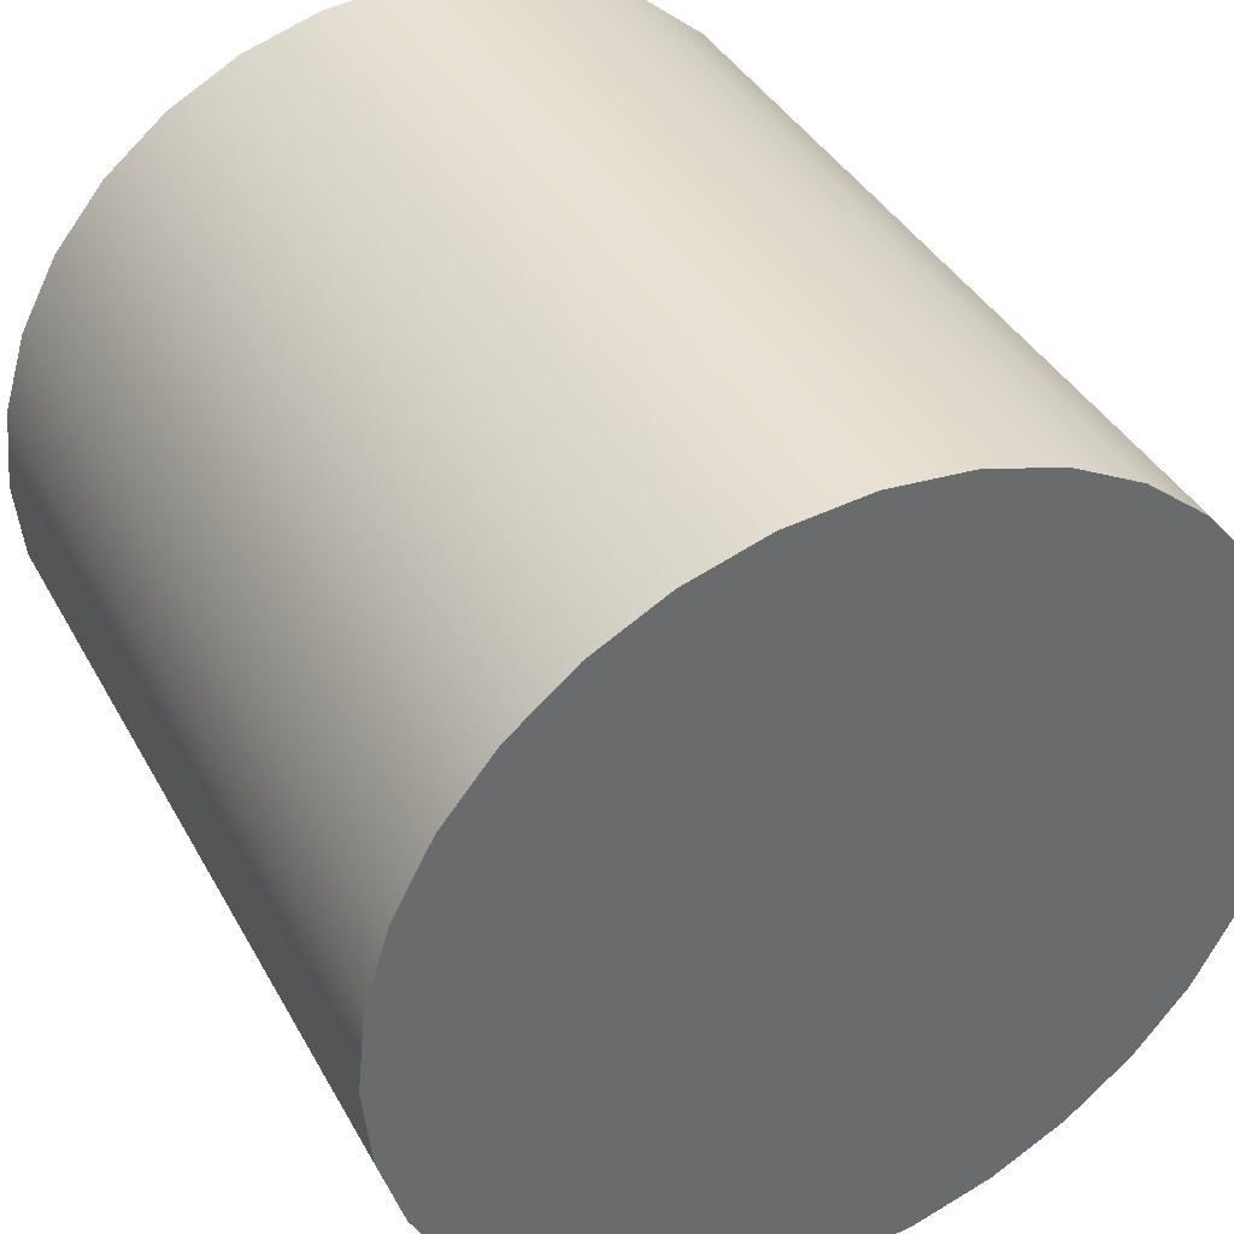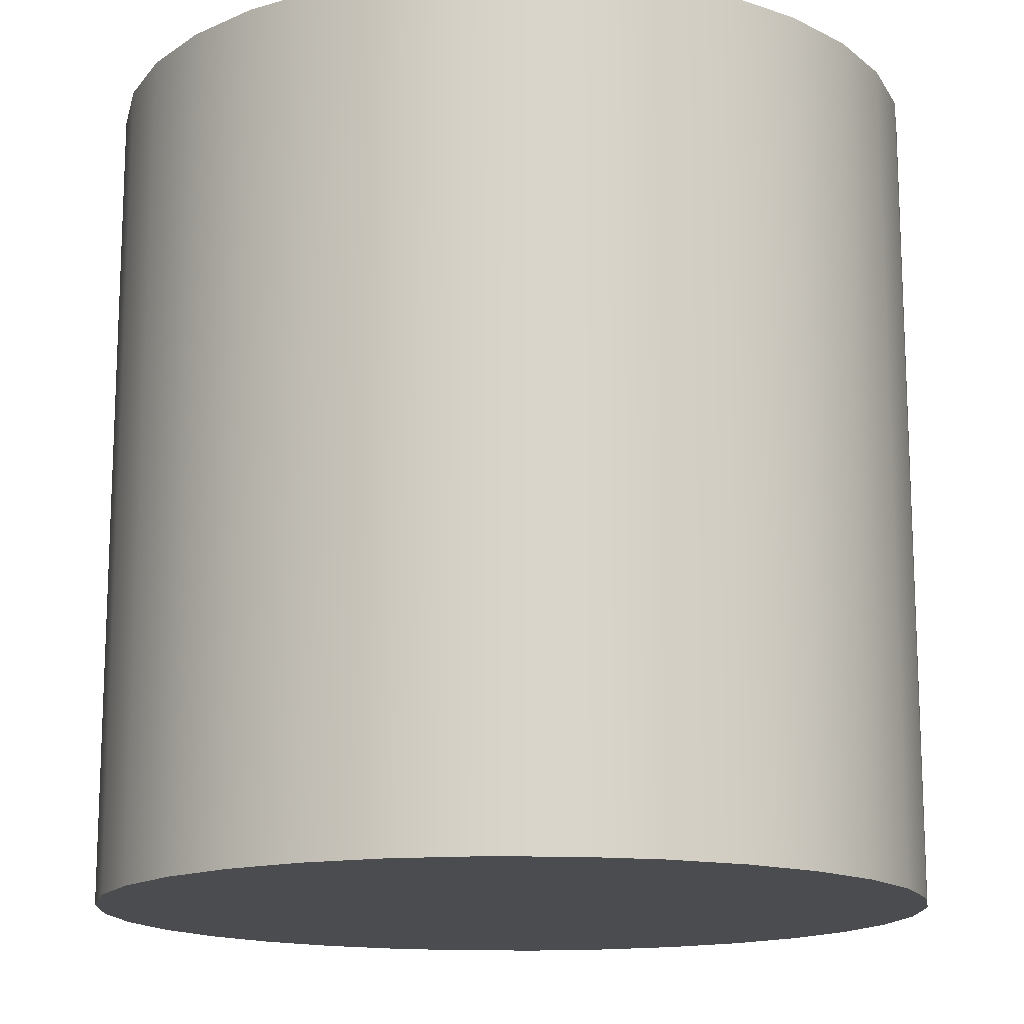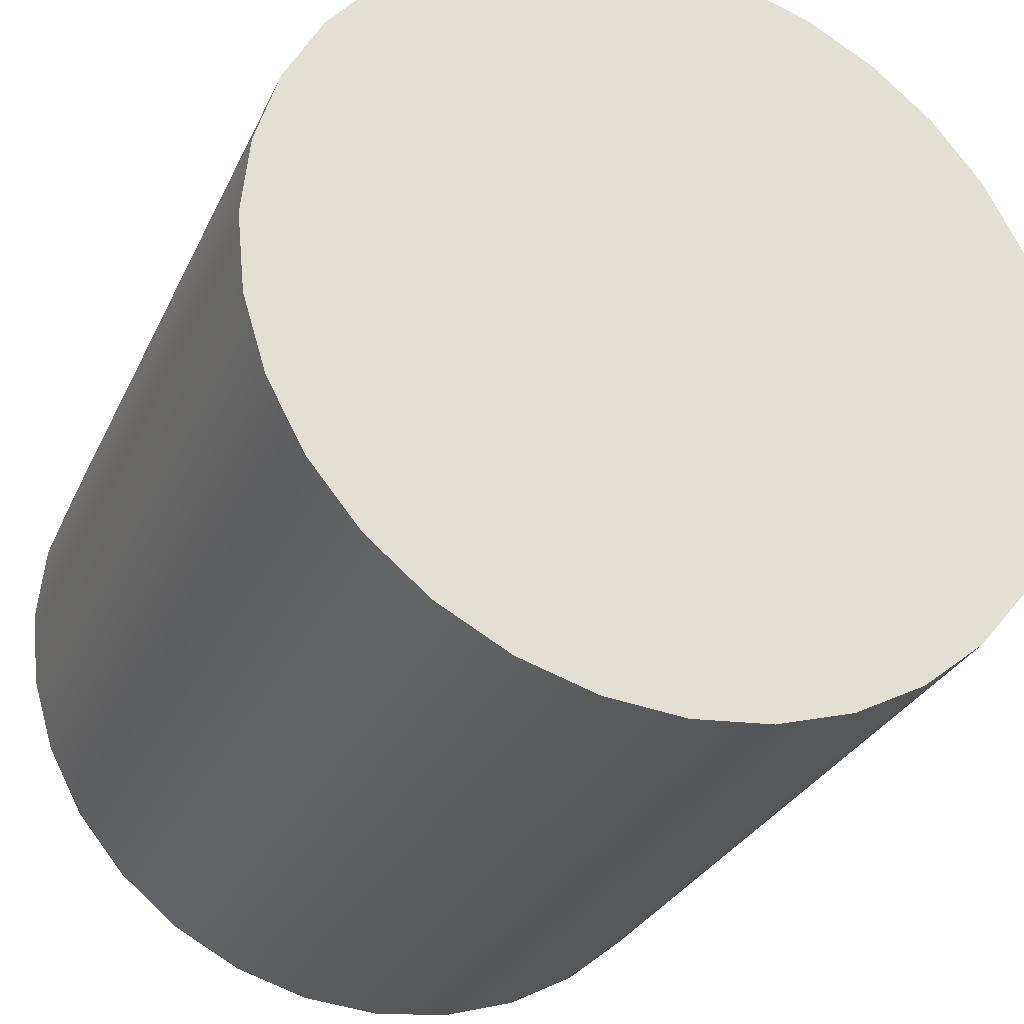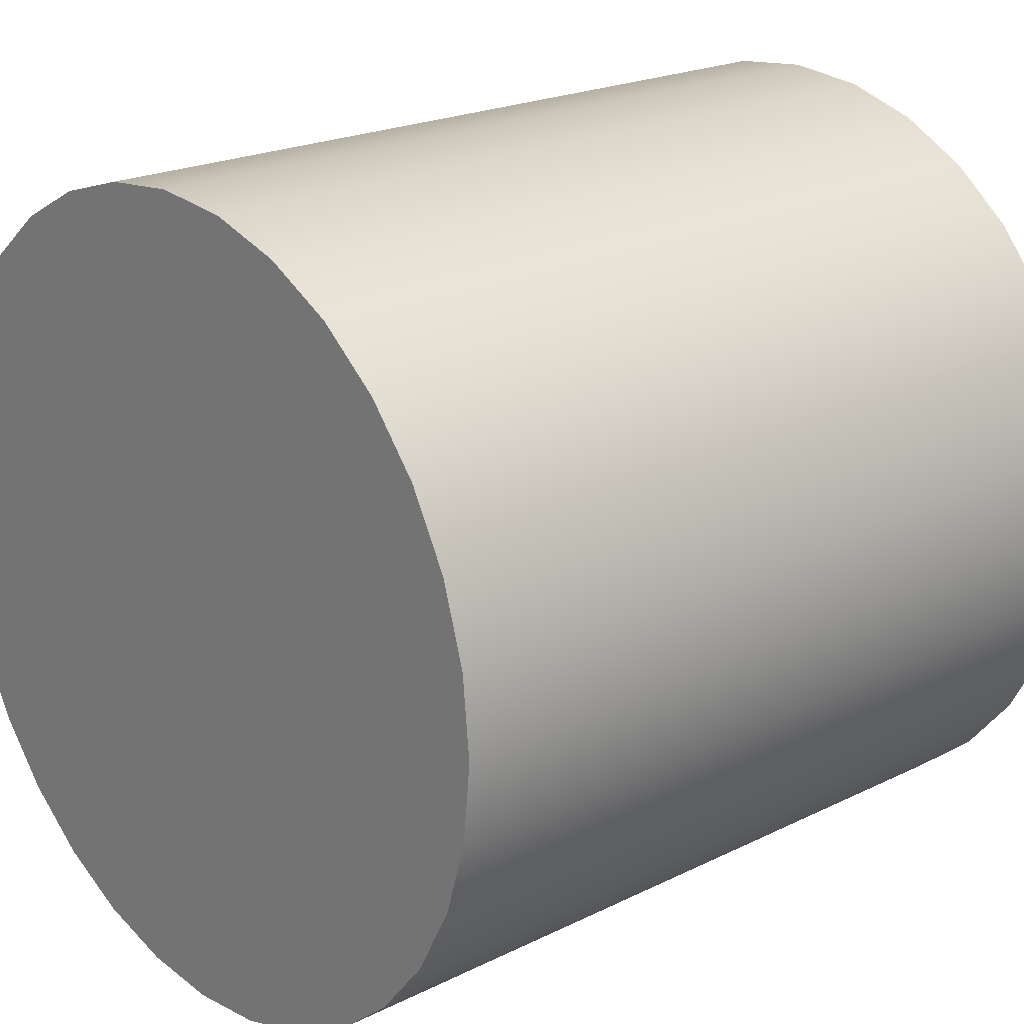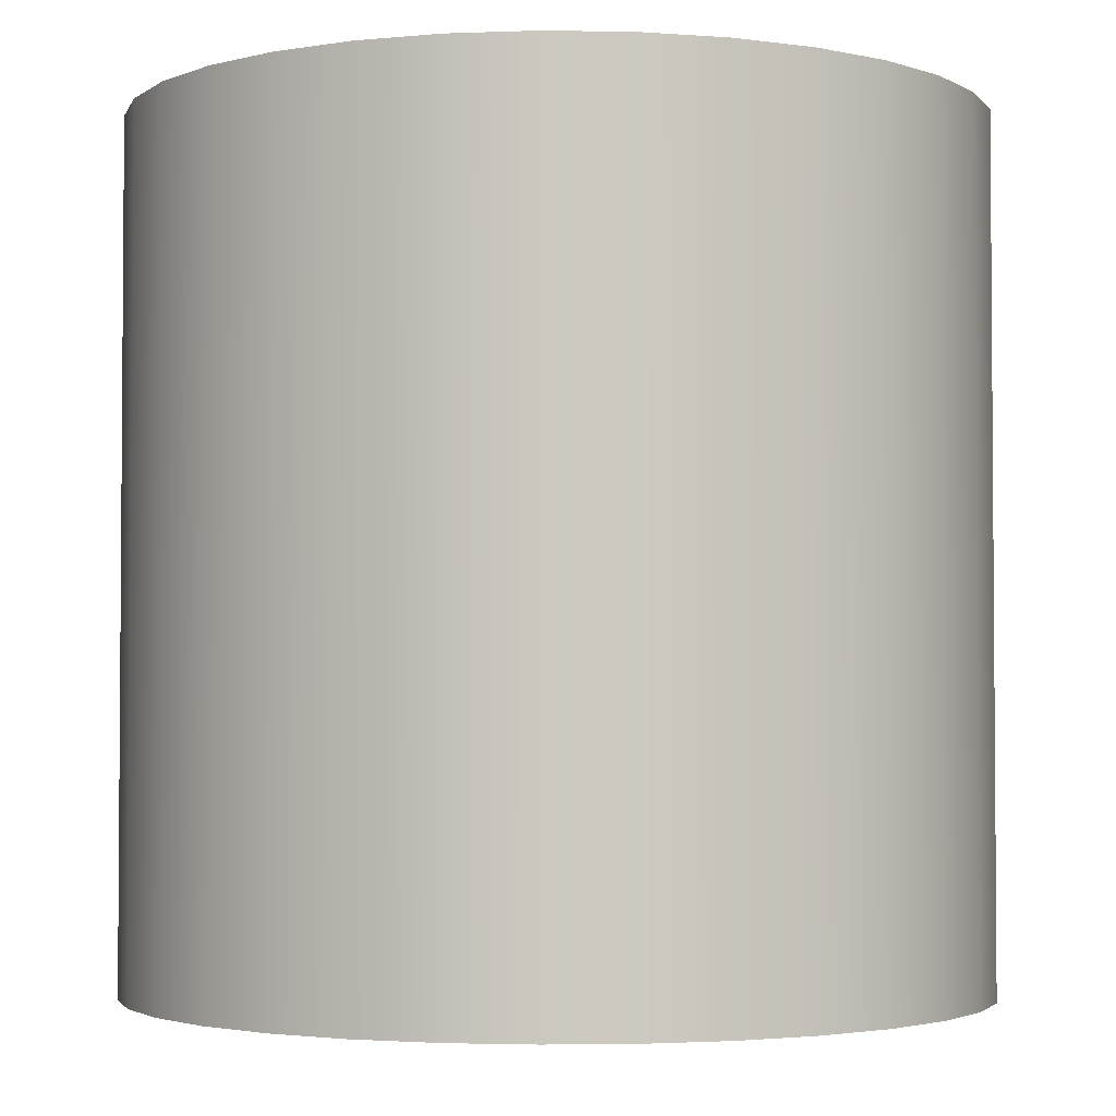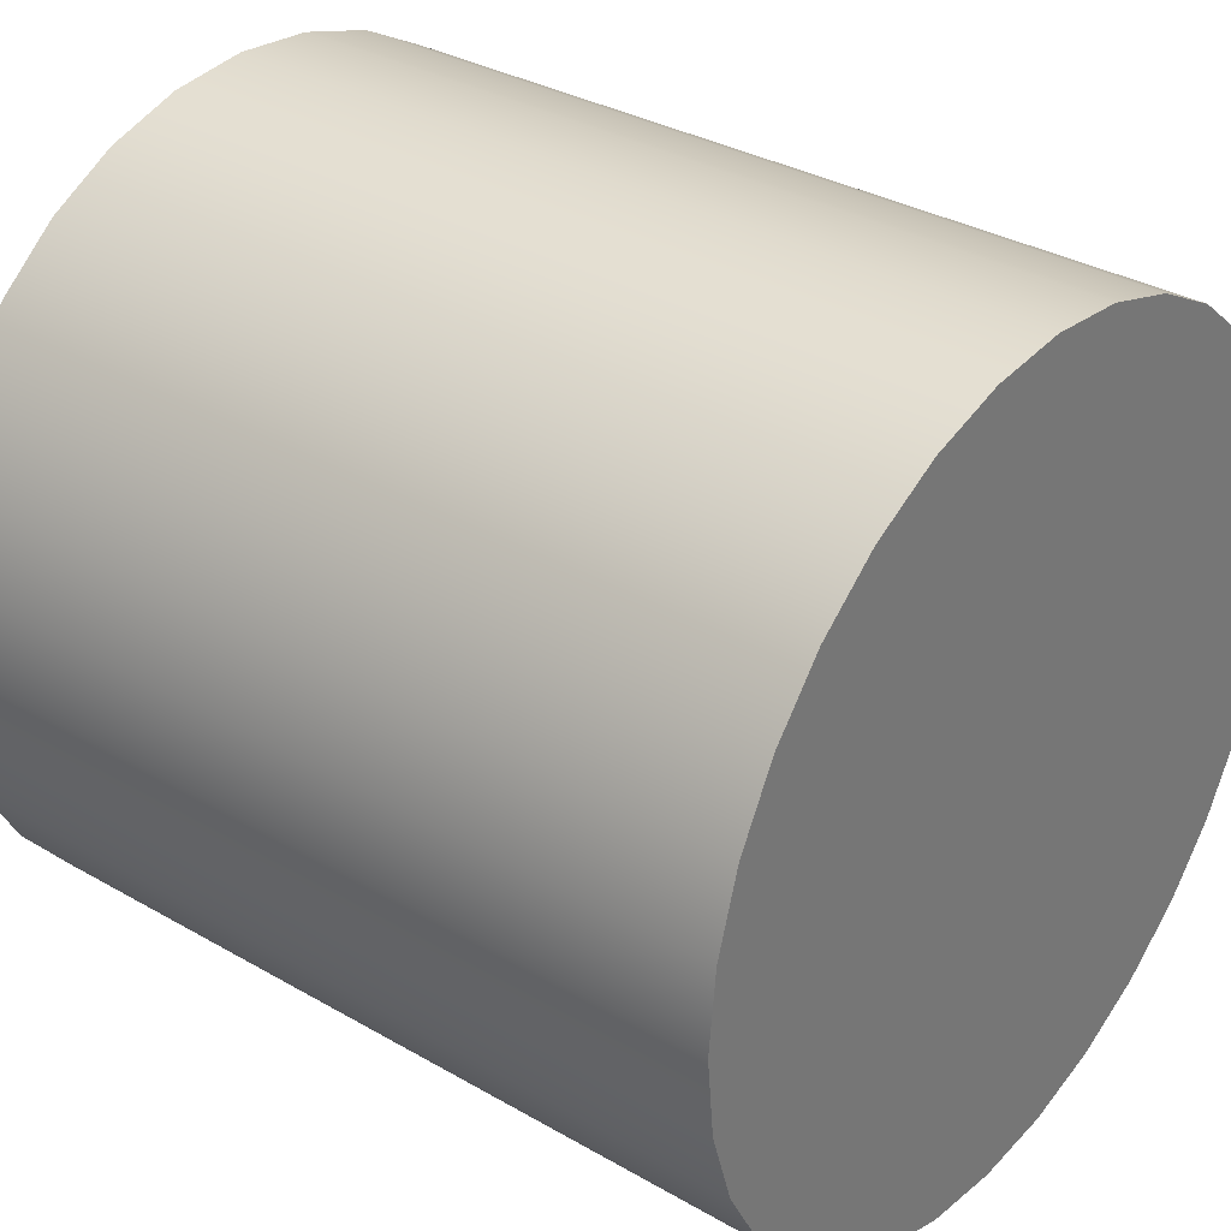
<metadata>
{"format":"obj","ext":"obj","renderer":"f3d","projection":"perspective","resolution":1024,"background":"white","views":[{"elev":39.0,"azim":153.8,"up":"+Z"},{"elev":-14.9,"azim":116.3,"up":"+Y"},{"elev":-29.1,"azim":-21.1,"up":"+Z"},{"elev":21.1,"azim":48.5,"up":"+Z"},{"elev":-2.8,"azim":170.8,"up":"+Y"},{"elev":33.1,"azim":-51.5,"up":"+Z"}]}
</metadata>
<code>
g pCylinder2
v 0.009808 -0.01 -0.001951
v 0.009808 0.01 -0.001951
v 0.009239 0.01 -0.003827
v 0.009239 -0.01 -0.003827
v 0.008315 0.01 -0.005556
v 0.008315 -0.01 -0.005556
v 0.007071 0.01 -0.007071
v 0.007071 -0.01 -0.007071
v 0.005556 0.01 -0.008315
v 0.005556 -0.01 -0.008315
v 0.003827 0.01 -0.009239
v 0.003827 -0.01 -0.009239
v 0.001951 0.01 -0.009808
v 0.001951 -0.01 -0.009808
v 4.47e-09 0.01 -0.01
v 4.47e-09 -0.01 -0.01
v -0.001951 0.01 -0.009808
v -0.001951 -0.01 -0.009808
v -0.003827 0.01 -0.009239
v -0.003827 -0.01 -0.009239
v -0.005556 0.01 -0.008315
v -0.005556 -0.01 -0.008315
v -0.007071 0.01 -0.007071
v -0.007071 -0.01 -0.007071
v -0.008315 0.01 -0.005556
v -0.008315 -0.01 -0.005556
v -0.009239 0.01 -0.003827
v -0.009239 -0.01 -0.003827
v -0.009808 0.01 -0.001951
v -0.009808 -0.01 -0.001951
v -0.01 0.01 -3.278e-09
v -0.01 -0.01 -3.278e-09
v -0.009808 0.01 0.001951
v -0.009808 -0.01 0.001951
v -0.009239 0.01 0.003827
v -0.009239 -0.01 0.003827
v -0.008315 0.01 0.005556
v -0.008315 -0.01 0.005556
v -0.007071 0.01 0.007071
v -0.007071 -0.01 0.007071
v -0.005556 0.01 0.008315
v -0.005556 -0.01 0.008315
v -0.003827 0.01 0.009239
v -0.003827 -0.01 0.009239
v -0.001951 0.01 0.009808
v -0.001951 -0.01 0.009808
v -1.639e-09 0.01 0.01
v -1.639e-09 -0.01 0.01
v 0.001951 0.01 0.009808
v 0.001951 -0.01 0.009808
v 0.003827 0.01 0.009239
v 0.003827 -0.01 0.009239
v 0.005556 0.01 0.008315
v 0.005556 -0.01 0.008315
v 0.007071 0.01 0.007071
v 0.007071 -0.01 0.007071
v 0.008315 0.01 0.005556
v 0.008315 -0.01 0.005556
v 0.009239 0.01 0.003827
v 0.009239 -0.01 0.003827
v 0.009808 0.01 0.001951
v 0.009808 -0.01 0.001951
v 0.01 0.01 0
v 0.01 -0.01 0
v 0.009808 0.01 -0.001951
v 0.009808 -0.01 -0.001951
v 0.009808 0.01 0.001951
v -0 0.01 0
v 0.01 0.01 0
v 0.009239 0.01 0.003827
v 0.009808 0.01 -0.001951
v 0.008315 0.01 0.005556
v 0.009239 0.01 -0.003827
v 0.007071 0.01 0.007071
v 0.008315 0.01 -0.005556
v 0.005556 0.01 0.008315
v 0.007071 0.01 -0.007071
v 0.003827 0.01 0.009239
v 0.005556 0.01 -0.008315
v 0.001951 0.01 0.009808
v 0.003827 0.01 -0.009239
v -1.639e-09 0.01 0.01
v 0.001951 0.01 -0.009808
v -0.001951 0.01 0.009808
v 4.47e-09 0.01 -0.01
v -0.003827 0.01 0.009239
v -0.001951 0.01 -0.009808
v -0.005556 0.01 0.008315
v -0.003827 0.01 -0.009239
v -0.007071 0.01 0.007071
v -0.005556 0.01 -0.008315
v -0.008315 0.01 0.005556
v -0.007071 0.01 -0.007071
v -0.009239 0.01 0.003827
v -0.008315 0.01 -0.005556
v -0.009808 0.01 0.001951
v -0.009239 0.01 -0.003827
v -0.01 0.01 -3.278e-09
v -0.009808 0.01 -0.001951
v 0.01 -0.01 0
v -0 -0.01 0
v 0.009808 -0.01 0.001951
v 0.009808 -0.01 -0.001951
v 0.009239 -0.01 0.003827
v 0.009239 -0.01 -0.003827
v 0.008315 -0.01 0.005556
v 0.008315 -0.01 -0.005556
v 0.007071 -0.01 0.007071
v 0.007071 -0.01 -0.007071
v 0.005556 -0.01 0.008315
v 0.005556 -0.01 -0.008315
v 0.003827 -0.01 0.009239
v 0.003827 -0.01 -0.009239
v 0.001951 -0.01 0.009808
v 0.001951 -0.01 -0.009808
v -1.639e-09 -0.01 0.01
v 4.47e-09 -0.01 -0.01
v -0.001951 -0.01 0.009808
v -0.001951 -0.01 -0.009808
v -0.003827 -0.01 0.009239
v -0.003827 -0.01 -0.009239
v -0.005556 -0.01 0.008315
v -0.005556 -0.01 -0.008315
v -0.007071 -0.01 0.007071
v -0.007071 -0.01 -0.007071
v -0.008315 -0.01 0.005556
v -0.008315 -0.01 -0.005556
v -0.009239 -0.01 0.003827
v -0.009239 -0.01 -0.003827
v -0.009808 -0.01 0.001951
v -0.009808 -0.01 -0.001951
v -0.01 -0.01 -3.278e-09
g pCylinder2_0
f 3 2 1
f 4 3 1
f 5 3 4
f 6 5 4
f 7 5 6
f 8 7 6
f 9 7 8
f 10 9 8
f 11 9 10
f 12 11 10
f 13 11 12
f 14 13 12
f 15 13 14
f 16 15 14
f 17 15 16
f 18 17 16
f 19 17 18
f 20 19 18
f 21 19 20
f 22 21 20
f 23 21 22
f 24 23 22
f 25 23 24
f 26 25 24
f 27 25 26
f 28 27 26
f 29 27 28
f 30 29 28
f 31 29 30
f 32 31 30
f 33 31 32
f 34 33 32
f 35 33 34
f 36 35 34
f 37 35 36
f 38 37 36
f 39 37 38
f 40 39 38
f 41 39 40
f 42 41 40
f 43 41 42
f 44 43 42
f 45 43 44
f 46 45 44
f 47 45 46
f 48 47 46
f 49 47 48
f 50 49 48
f 51 49 50
f 52 51 50
f 53 51 52
f 54 53 52
f 55 53 54
f 56 55 54
f 57 55 56
f 58 57 56
f 59 57 58
f 60 59 58
f 61 59 60
f 62 61 60
f 63 61 62
f 64 63 62
f 65 63 64
f 66 65 64
f 69 68 67
f 67 68 70
f 71 68 69
f 70 68 72
f 73 68 71
f 72 68 74
f 75 68 73
f 74 68 76
f 77 68 75
f 76 68 78
f 79 68 77
f 78 68 80
f 81 68 79
f 80 68 82
f 83 68 81
f 82 68 84
f 85 68 83
f 84 68 86
f 87 68 85
f 86 68 88
f 89 68 87
f 88 68 90
f 91 68 89
f 90 68 92
f 93 68 91
f 92 68 94
f 95 68 93
f 94 68 96
f 97 68 95
f 96 68 98
f 99 68 97
f 98 68 99
f 102 101 100
f 100 101 103
f 104 101 102
f 103 101 105
f 106 101 104
f 105 101 107
f 108 101 106
f 107 101 109
f 110 101 108
f 109 101 111
f 112 101 110
f 111 101 113
f 114 101 112
f 113 101 115
f 116 101 114
f 115 101 117
f 118 101 116
f 117 101 119
f 120 101 118
f 119 101 121
f 122 101 120
f 121 101 123
f 124 101 122
f 123 101 125
f 126 101 124
f 125 101 127
f 128 101 126
f 127 101 129
f 130 101 128
f 129 101 131
f 132 101 130
f 131 101 132

</code>
